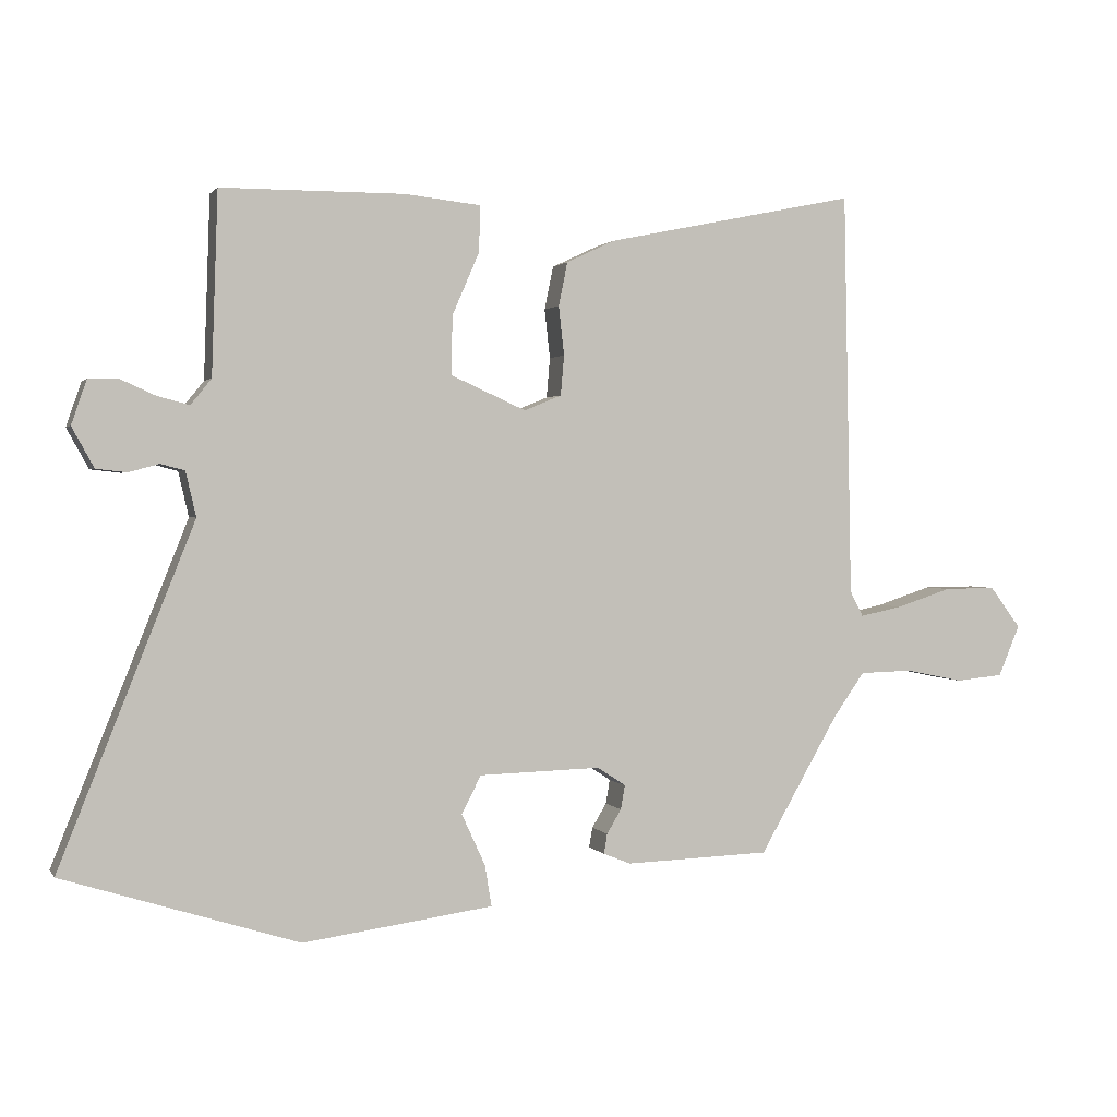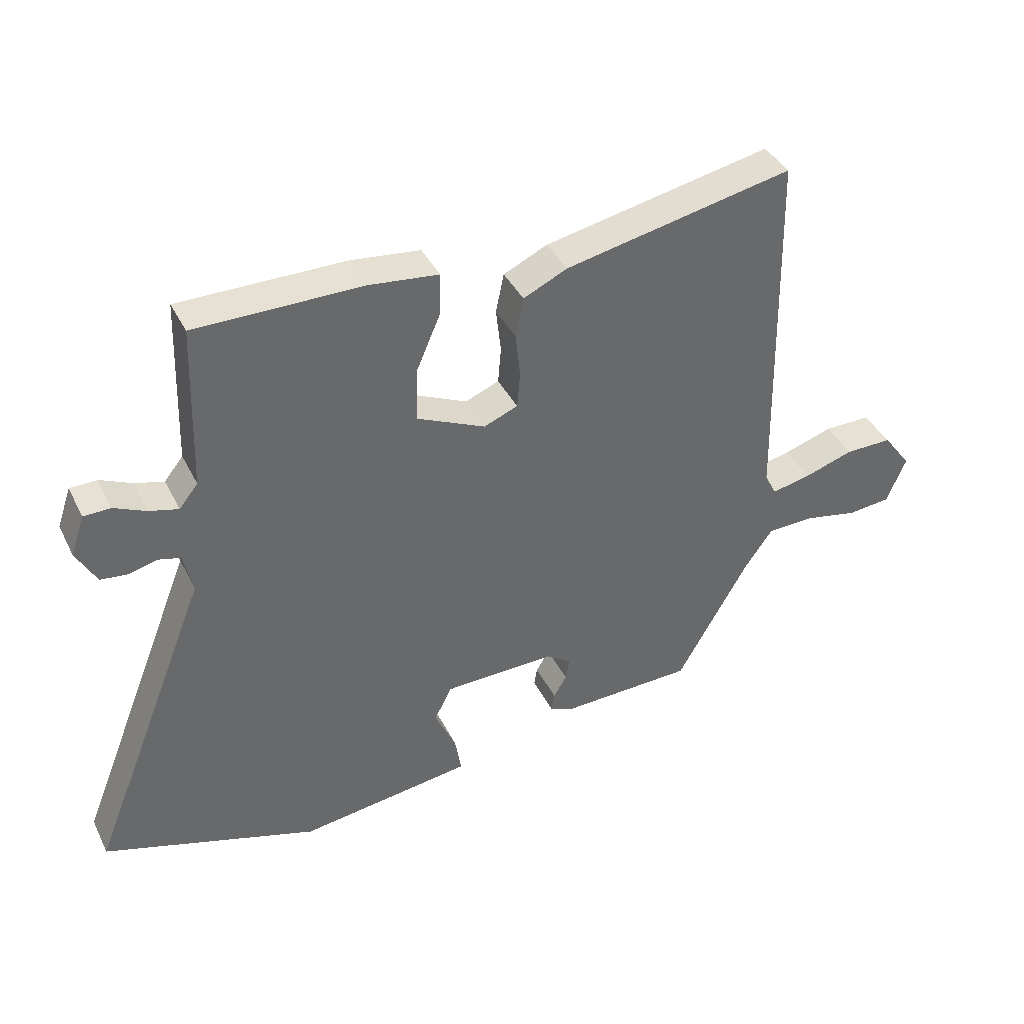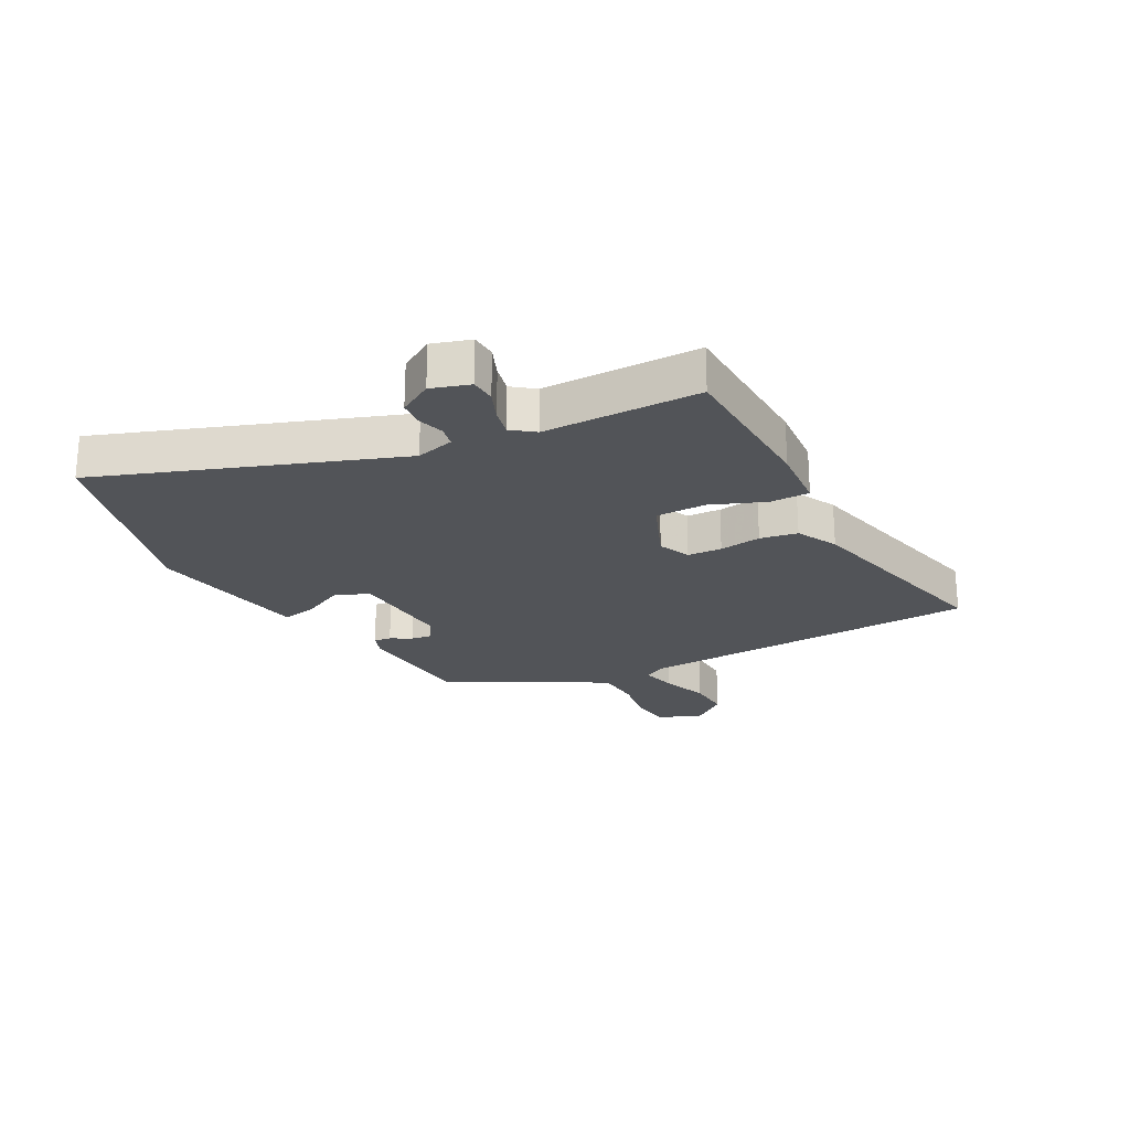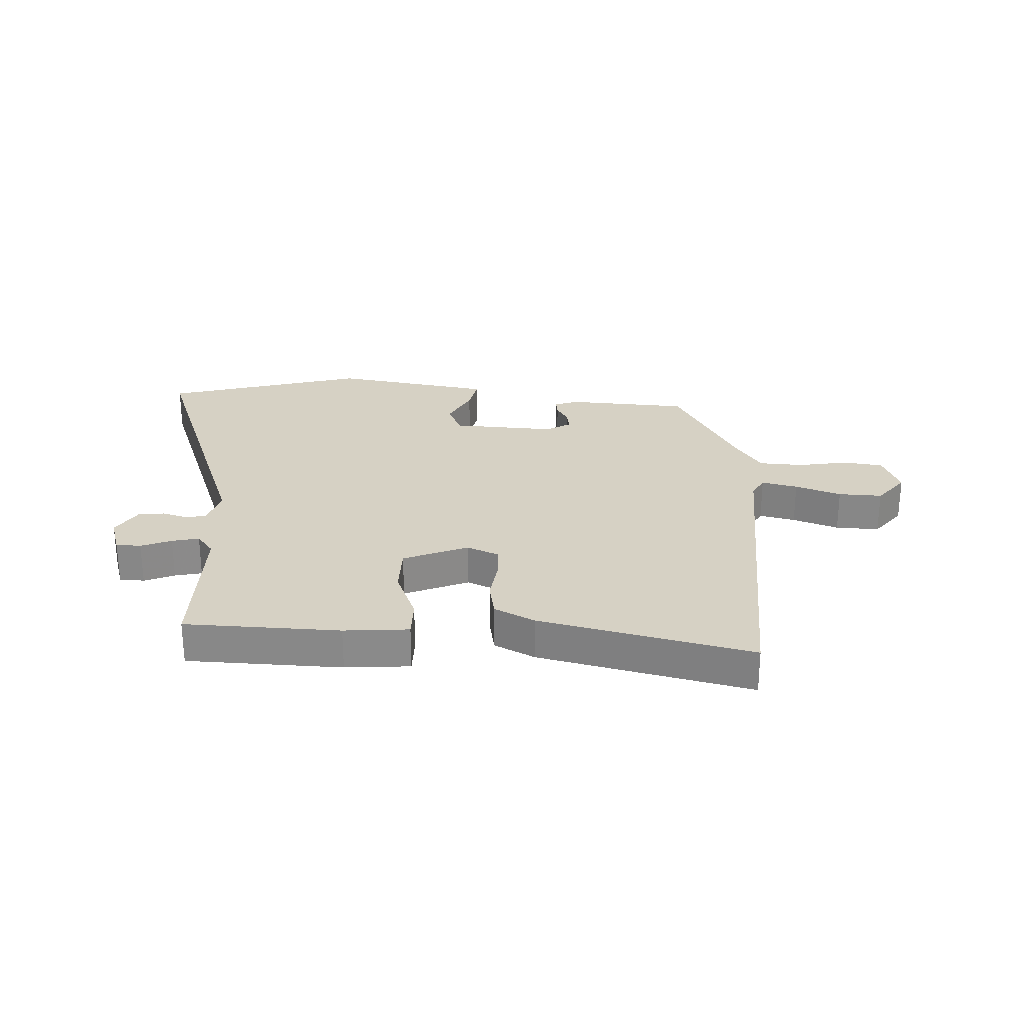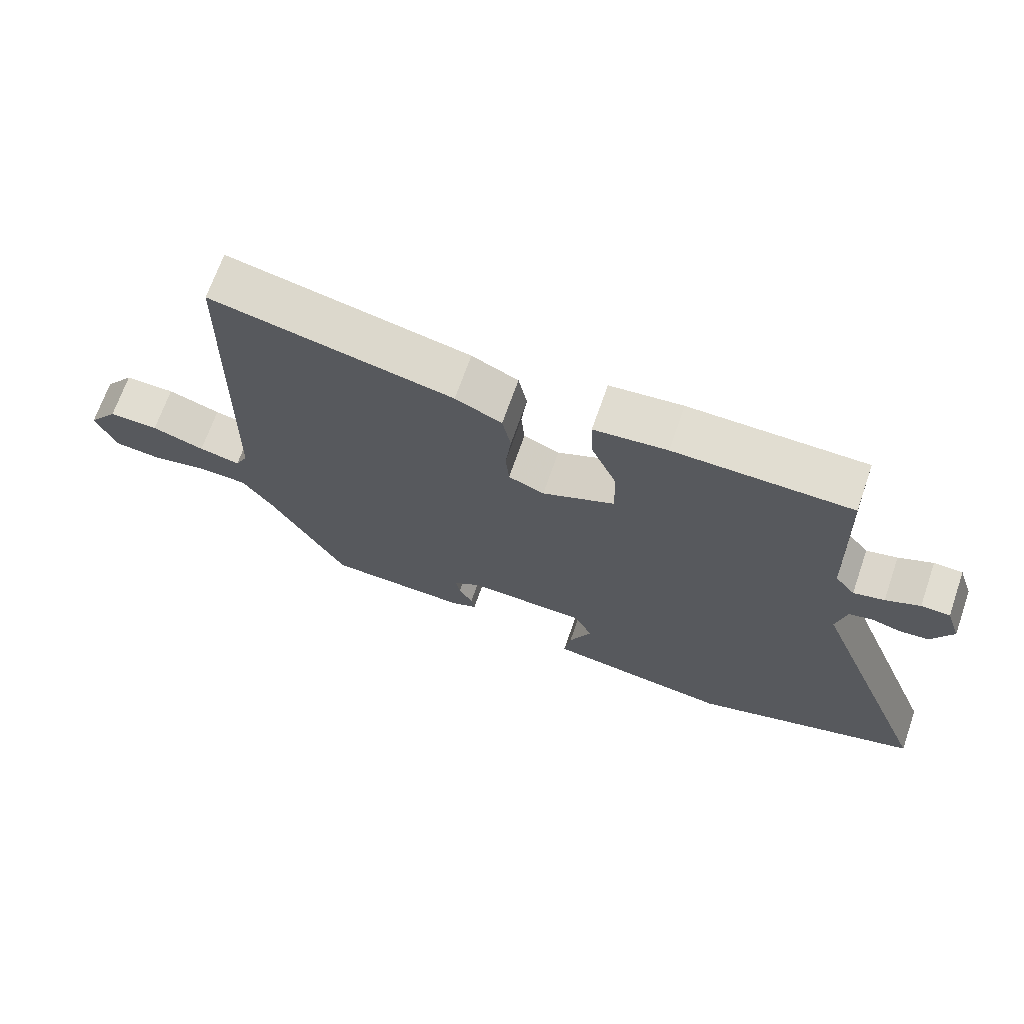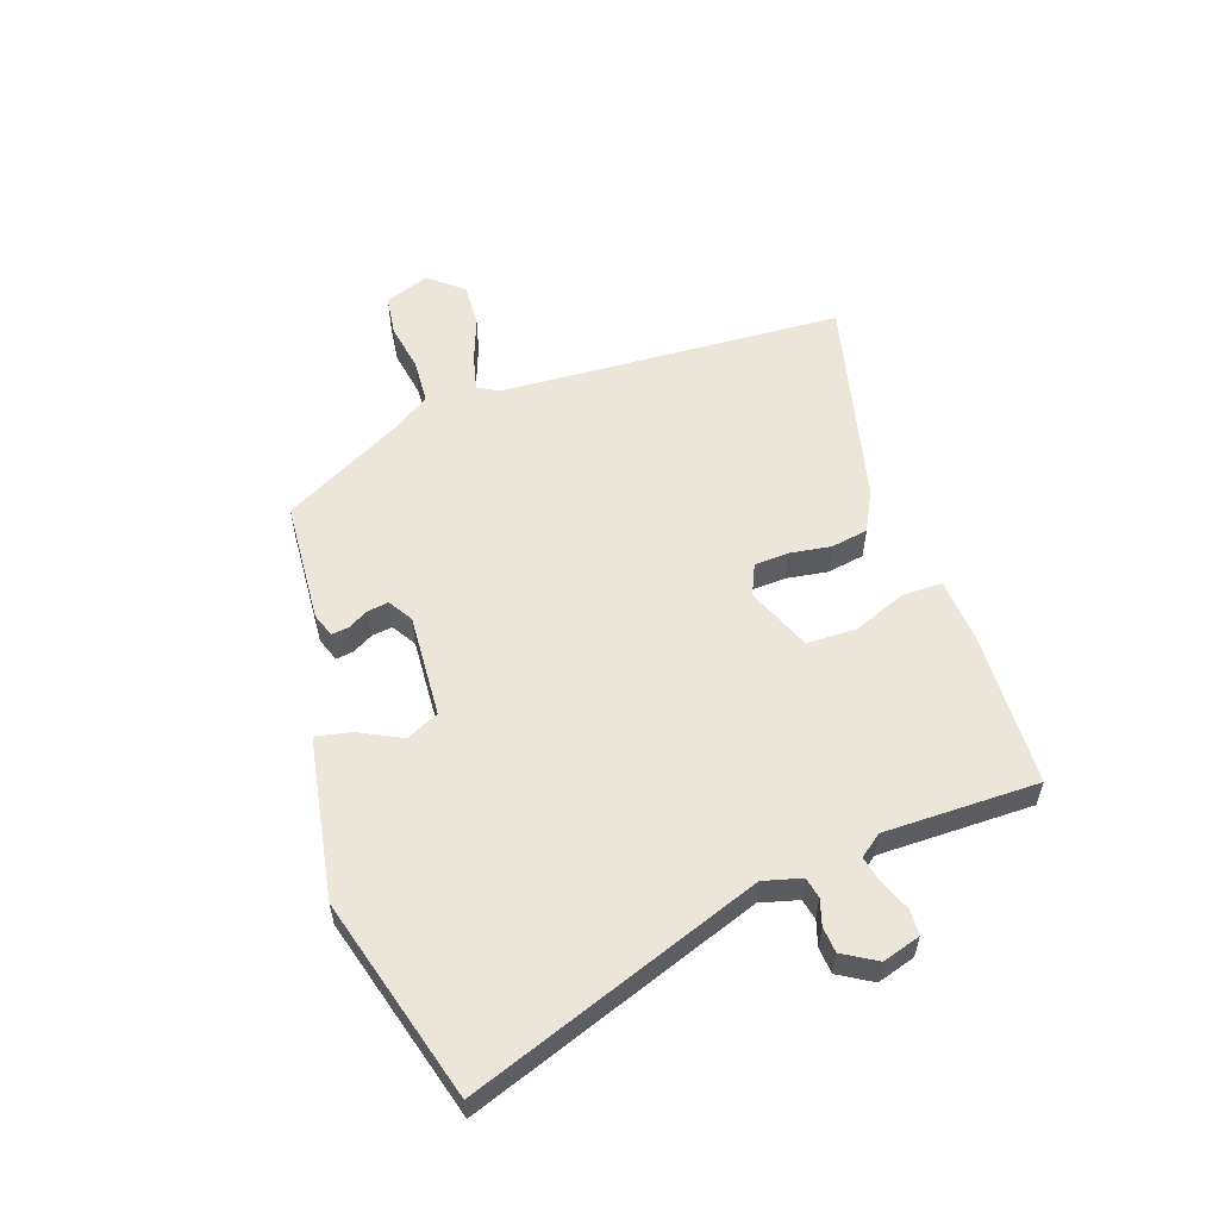
<metadata>
{"format":"obj","ext":"obj","renderer":"f3d","projection":"perspective","resolution":1024,"background":"white","views":[{"elev":1.4,"azim":-17.2,"up":"+Z"},{"elev":39.4,"azim":-24.5,"up":"+Z"},{"elev":-23.0,"azim":-60.0,"up":"+Y"},{"elev":26.7,"azim":4.3,"up":"+Y"},{"elev":68.8,"azim":-160.8,"up":"+Z"},{"elev":56.1,"azim":-107.0,"up":"+Y"}]}
</metadata>
<code>
v -0.357 0.07 -0.545
v -0.698 0.07 -0.437
v -0.503 0.07 0.052
v -0.518 0.07 0.117
v -0.553 0.07 0.126
v -0.597 0.07 0.114
v -0.641 0.07 0.119
v -0.673 0.07 0.177
v -0.651 0.07 0.241
v -0.608 0.07 0.242
v -0.557 0.07 0.219
v -0.511 0.07 0.207
v -0.481 0.07 0.244
v -0.472 0.07 0.507
v -0.207 0.07 0.508
v -0.097 0.07 0.496
v -0.099 0.07 0.429
v -0.138 0.07 0.339
v -0.14 0.07 0.254
v -0.031 0.07 0.205
v 0.023 0.07 0.227
v 0.028 0.07 0.285
v 0.02 0.07 0.356
v 0.033 0.07 0.419
v 0.103 0.07 0.452
v 0.467 0.07 0.527
v 0.479 0.07 -0.061
v 0.498 0.07 -0.098
v 0.56 0.07 -0.085
v 0.639 0.07 -0.059
v 0.714 0.07 -0.058
v 0.759 0.07 -0.118
v 0.728 0.07 -0.192
v 0.659 0.07 -0.199
v 0.575 0.07 -0.182
v 0.499 0.07 -0.184
v 0.454 0.07 -0.248
v 0.339 0.07 -0.448
v 0.129 0.07 -0.455
v 0.089 0.07 -0.439
v 0.094 0.07 -0.41
v 0.115 0.07 -0.375
v 0.121 0.07 -0.34
v 0.08 0.07 -0.313
v -0.097 0.07 -0.318
v -0.125 0.07 -0.373
v -0.091 0.07 -0.447
v -0.081 0.07 -0.507
v -0.181 0.07 -0.521
v -0.357 0 -0.545
v -0.698 0 -0.437
v -0.503 0 0.052
v -0.518 0 0.117
v -0.553 0 0.126
v -0.597 0 0.114
v -0.641 0 0.119
v -0.673 0 0.177
v -0.651 0 0.241
v -0.608 0 0.242
v -0.557 0 0.219
v -0.511 0 0.207
v -0.481 0 0.244
v -0.472 0 0.507
v -0.207 0 0.508
v -0.097 0 0.496
v -0.099 0 0.429
v -0.138 0 0.339
v -0.14 0 0.254
v -0.031 0 0.205
v 0.023 0 0.227
v 0.028 0 0.285
v 0.02 0 0.356
v 0.033 0 0.419
v 0.103 0 0.452
v 0.467 0 0.527
v 0.479 0 -0.061
v 0.498 0 -0.098
v 0.56 0 -0.085
v 0.639 0 -0.059
v 0.714 0 -0.058
v 0.759 0 -0.118
v 0.728 0 -0.192
v 0.659 0 -0.199
v 0.575 0 -0.182
v 0.499 0 -0.184
v 0.454 0 -0.248
v 0.339 0 -0.448
v 0.129 0 -0.455
v 0.089 0 -0.439
v 0.094 0 -0.41
v 0.115 0 -0.375
v 0.121 0 -0.34
v 0.08 0 -0.313
v -0.097 0 -0.318
v -0.125 0 -0.373
v -0.091 0 -0.447
v -0.081 0 -0.507
v -0.181 0 -0.521
f 46 47 48 49
f 46 49 1 2
f 45 46 2 3
f 44 45 3 4
f 43 44 4
f 39 40 41 42
f 37 38 39 42
f 36 37 42 43
f 32 33 34 35
f 32 35 36
f 29 30 31 32
f 28 29 32 36
f 27 28 36 43
f 22 23 24 25
f 21 22 25 26
f 15 16 17 18
f 13 14 15 18
f 12 13 18 19
f 8 9 10 11
f 8 11 12
f 5 6 7 8
f 4 5 8 12
f 21 26 27 43
f 20 21 43
f 19 20 43
f 4 12 19 43
f 98 97 96 95
f 51 50 98 95
f 52 51 95 94
f 53 52 94 93
f 53 93 92
f 91 90 89 88
f 91 88 87 86
f 92 91 86 85
f 84 83 82 81
f 85 84 81
f 81 80 79 78
f 85 81 78 77
f 92 85 77 76
f 74 73 72 71
f 75 74 71 70
f 67 66 65 64
f 67 64 63 62
f 68 67 62 61
f 60 59 58 57
f 61 60 57
f 57 56 55 54
f 61 57 54 53
f 92 76 75 70
f 92 70 69
f 92 69 68
f 92 68 61 53
f 1 50 51 2
f 2 51 52 3
f 3 52 53 4
f 4 53 54 5
f 5 54 55 6
f 6 55 56 7
f 7 56 57 8
f 8 57 58 9
f 9 58 59 10
f 10 59 60 11
f 11 60 61 12
f 12 61 62 13
f 13 62 63 14
f 14 63 64 15
f 15 64 65 16
f 16 65 66 17
f 17 66 67 18
f 18 67 68 19
f 19 68 69 20
f 20 69 70 21
f 21 70 71 22
f 22 71 72 23
f 23 72 73 24
f 24 73 74 25
f 25 74 75 26
f 26 75 76 27
f 27 76 77 28
f 28 77 78 29
f 29 78 79 30
f 30 79 80 31
f 31 80 81 32
f 32 81 82 33
f 33 82 83 34
f 34 83 84 35
f 35 84 85 36
f 36 85 86 37
f 37 86 87 38
f 38 87 88 39
f 39 88 89 40
f 40 89 90 41
f 41 90 91 42
f 42 91 92 43
f 43 92 93 44
f 44 93 94 45
f 45 94 95 46
f 46 95 96 47
f 47 96 97 48
f 48 97 98 49
f 49 98 50 1

</code>
